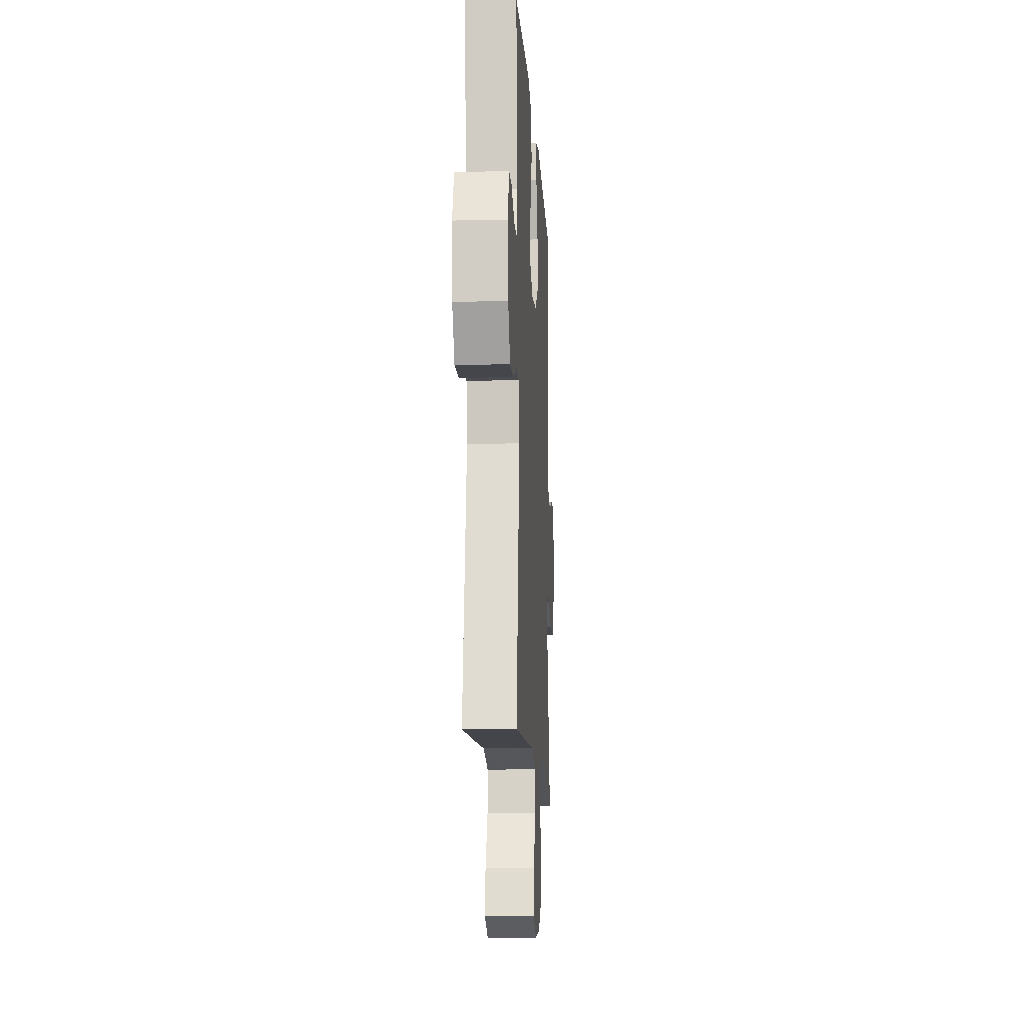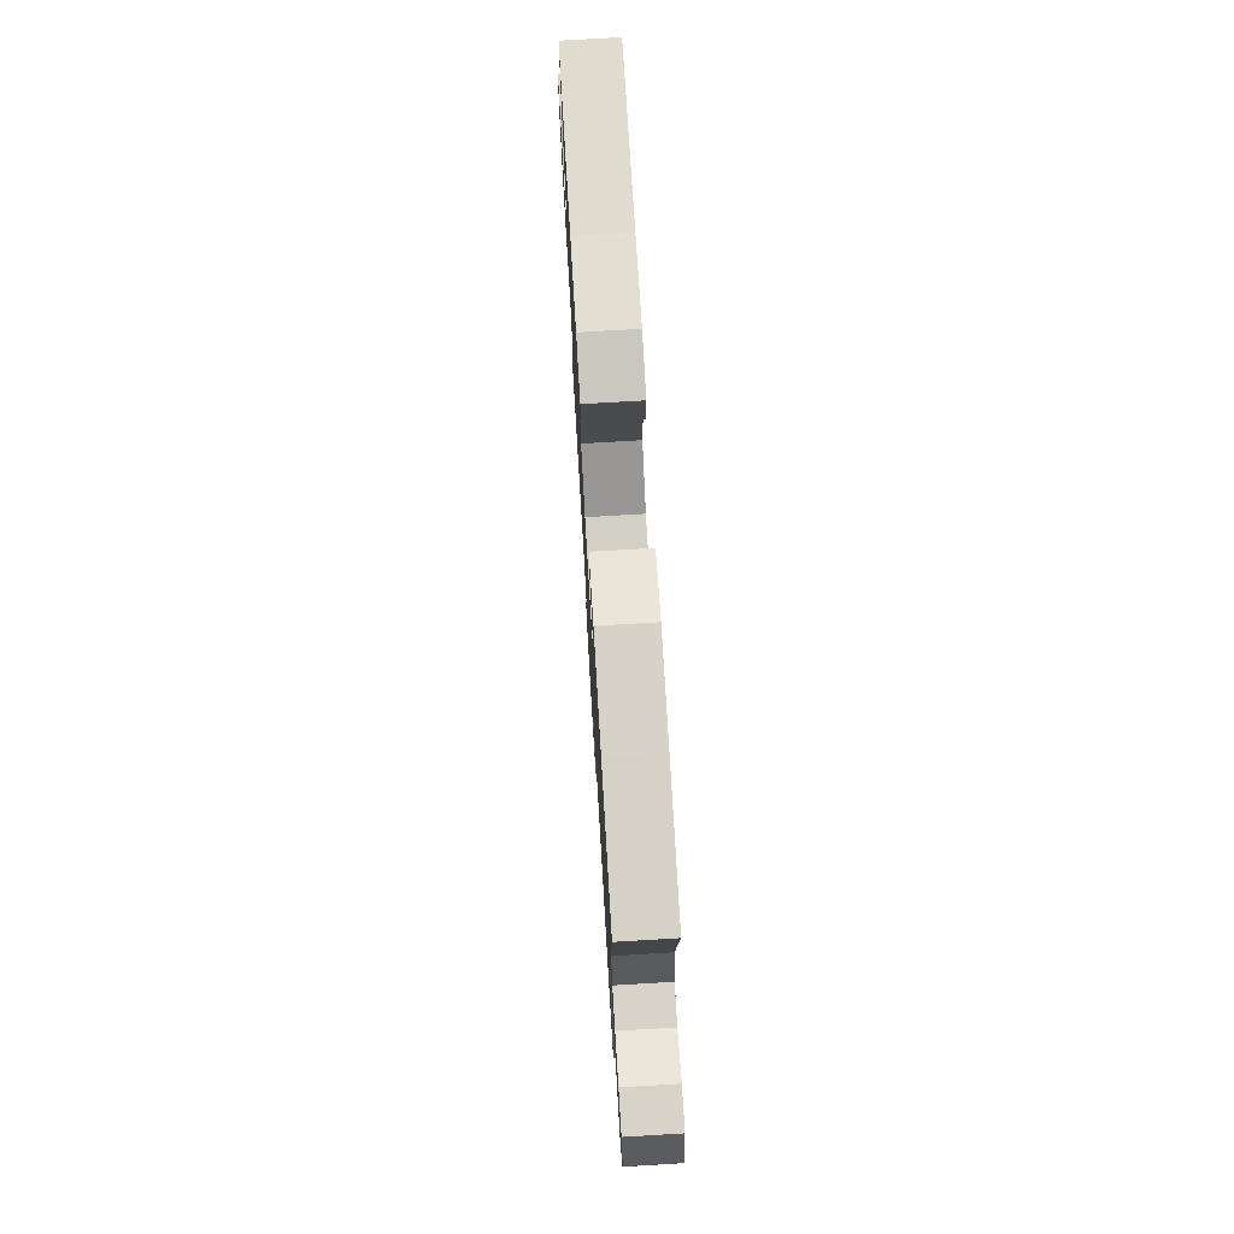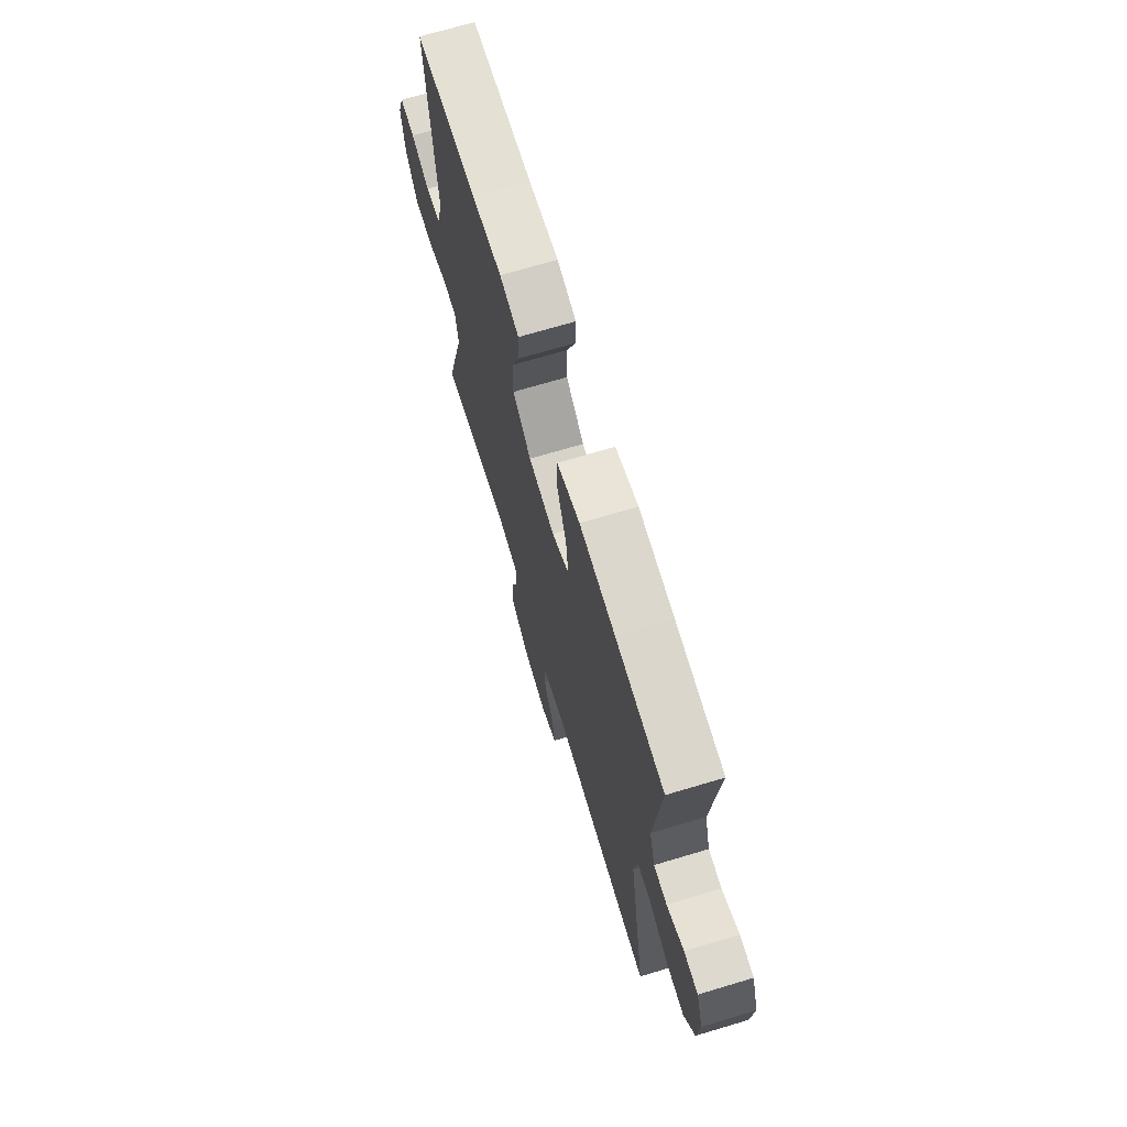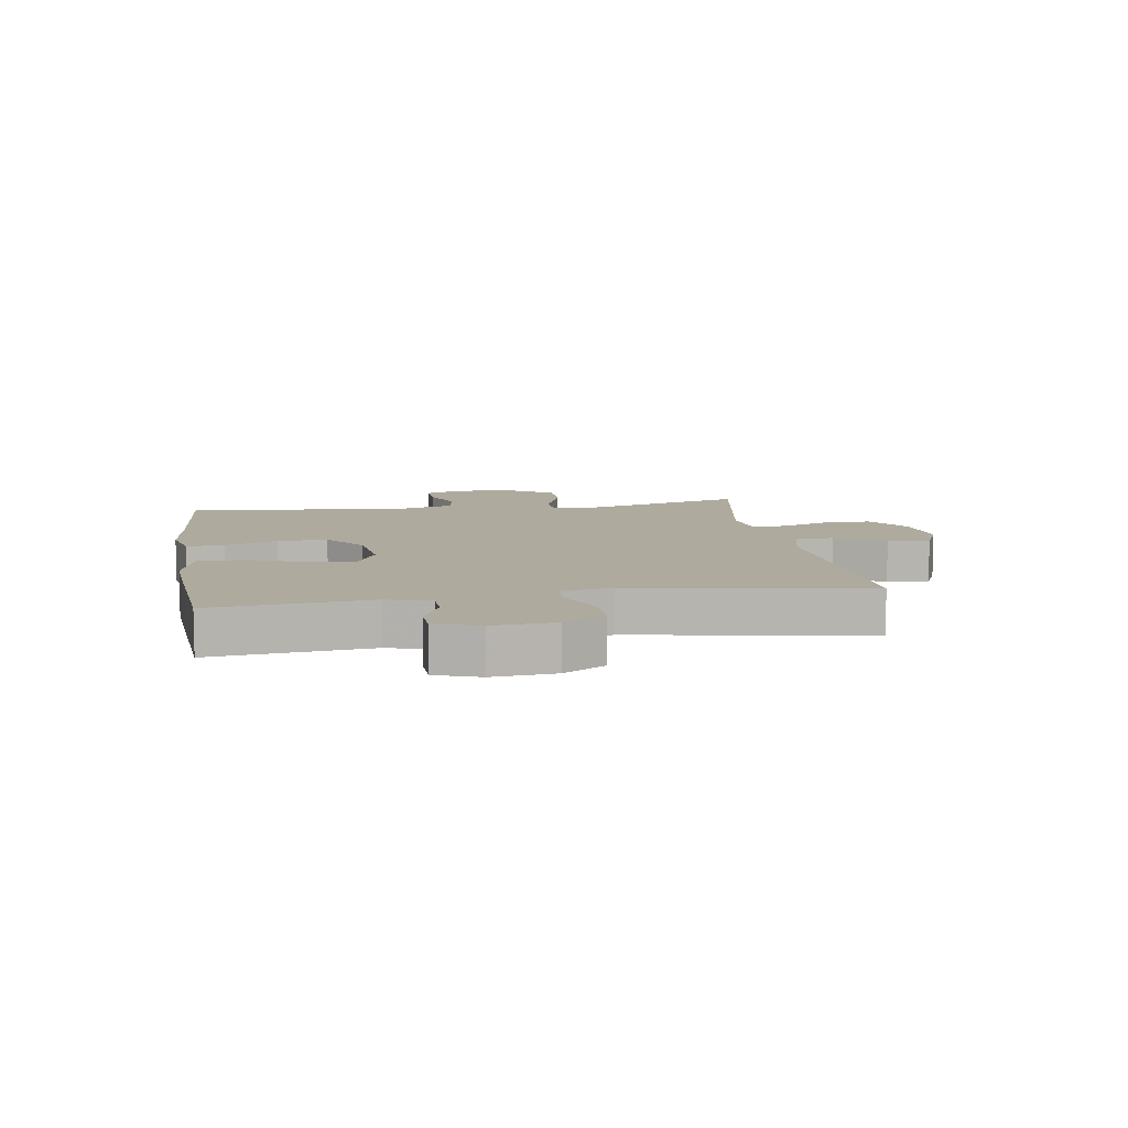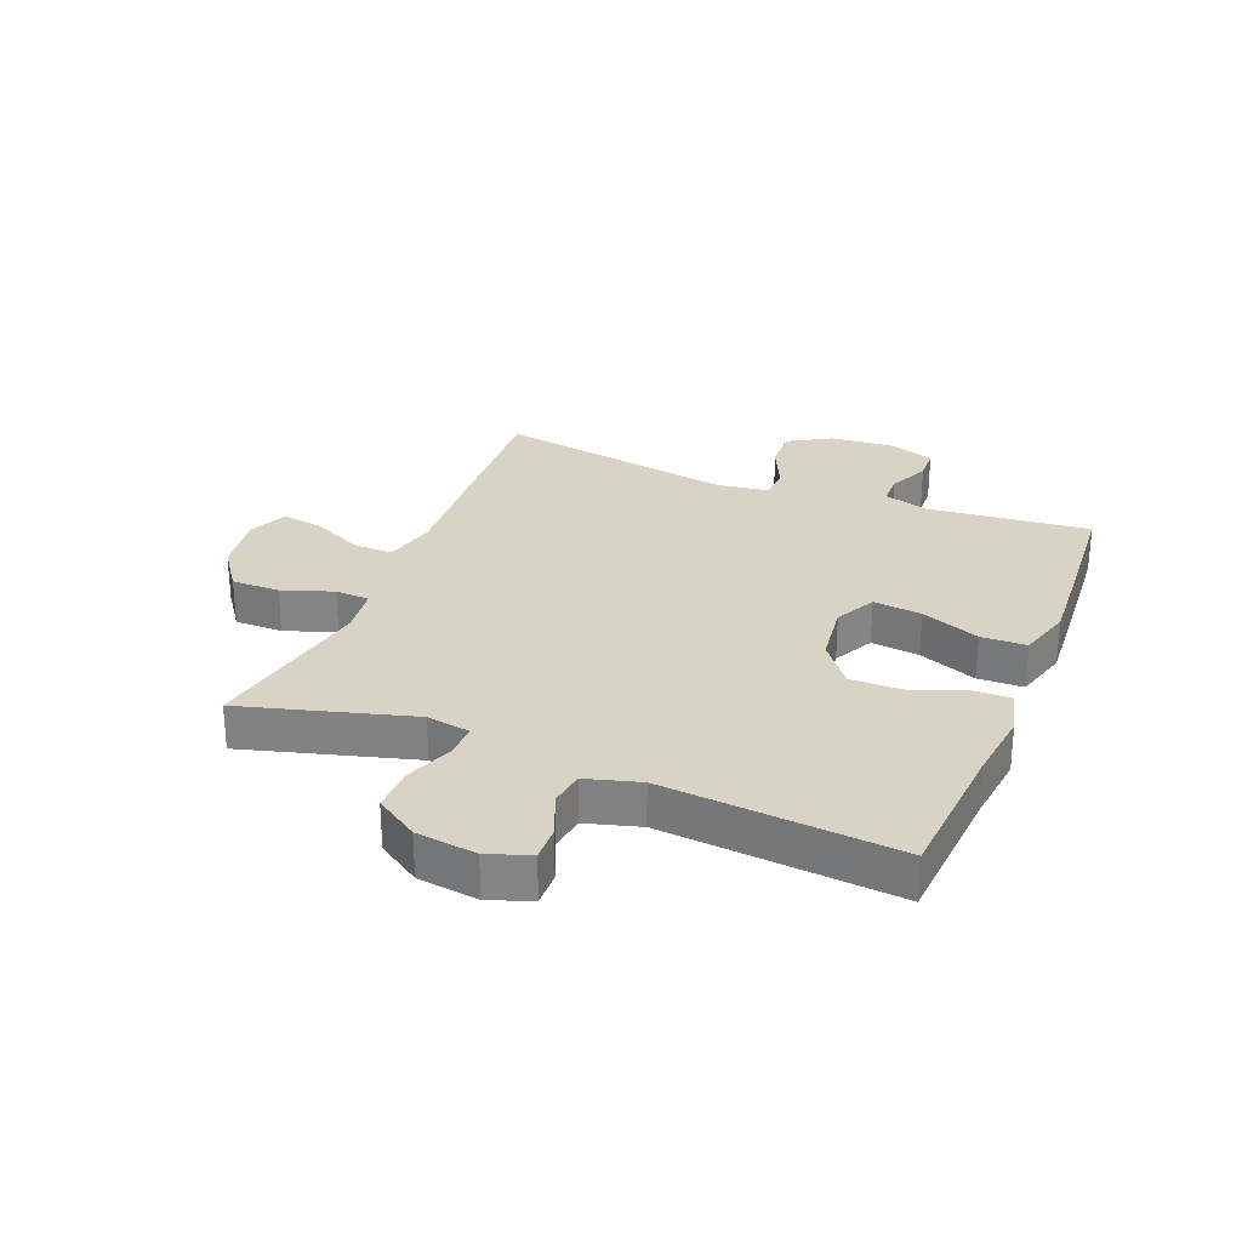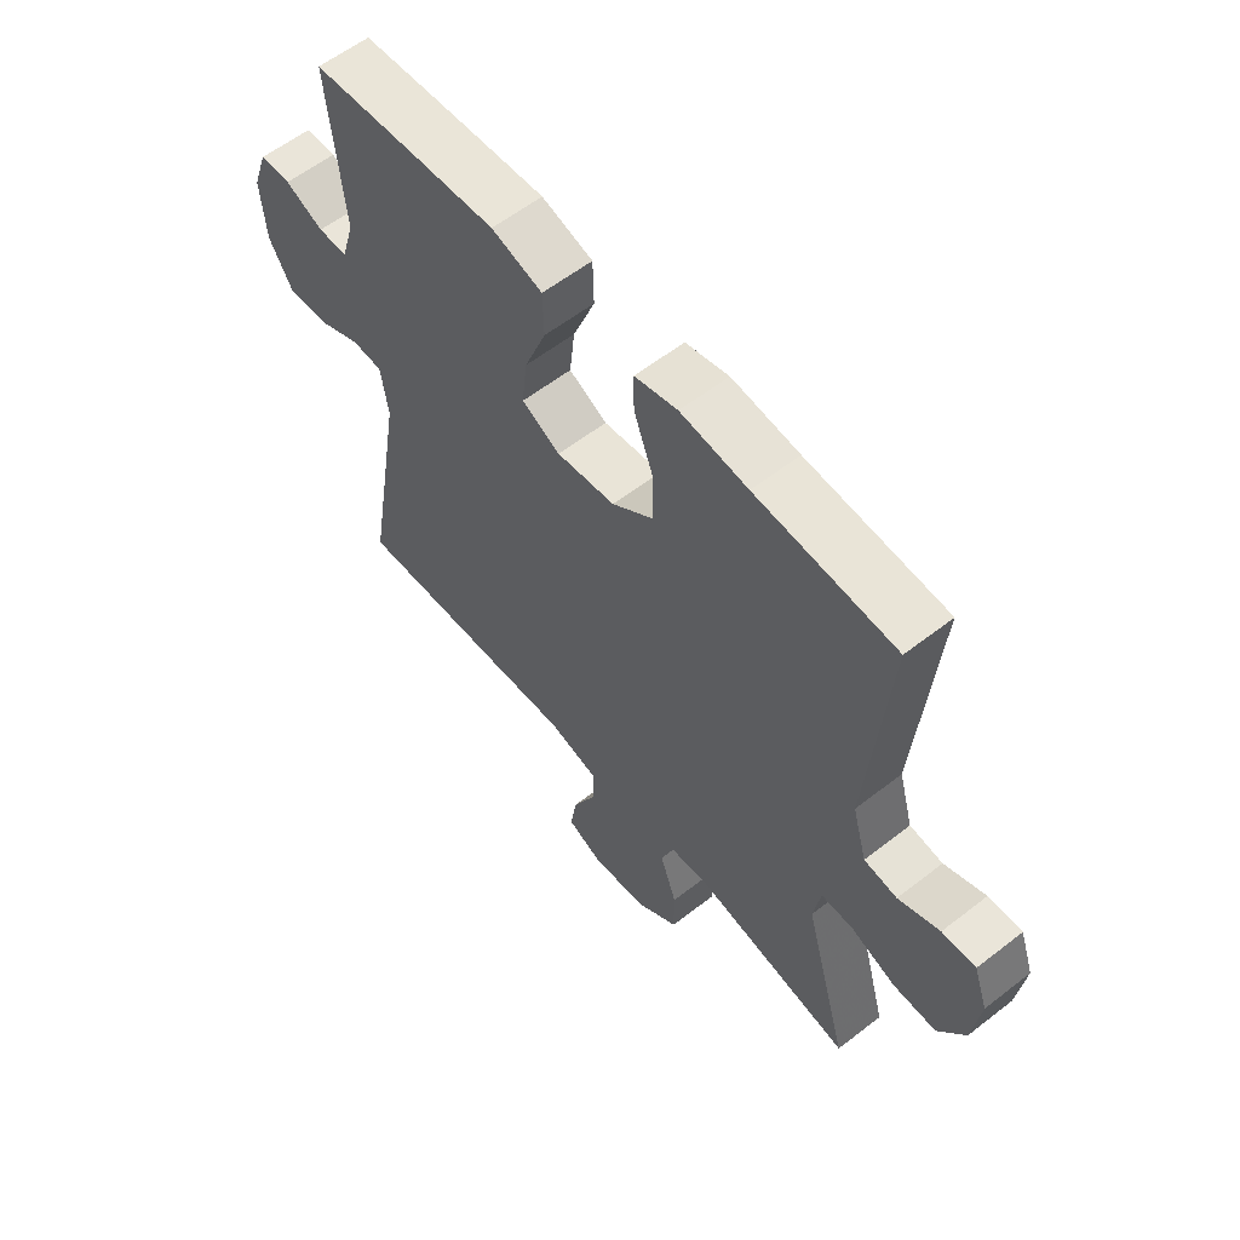
<metadata>
{"format":"obj","ext":"obj","renderer":"f3d","projection":"perspective","resolution":1024,"background":"white","views":[{"elev":-12.6,"azim":93.3,"up":"+Z"},{"elev":74.7,"azim":86.6,"up":"+Z"},{"elev":69.8,"azim":73.3,"up":"+Z"},{"elev":9.3,"azim":80.8,"up":"+Y"},{"elev":28.3,"azim":-68.1,"up":"+Y"},{"elev":58.7,"azim":-128.8,"up":"+Z"}]}
</metadata>
<code>
v 0.5 0.07 0.5
v 0.474 0.07 0.236
v 0.496 0.07 0.162
v 0.547 0.07 0.161
v 0.613 0.07 0.191
v 0.667 0.07 0.189
v 0.693 0.07 0.115
v 0.685 0.07 0.011
v 0.644 0.07 -0.059
v 0.574 0.07 -0.056
v 0.499 0.07 -0.022
v 0.446 0.07 -0.024
v 0.433 0.07 -0.108
v 0.5 0.07 -0.5
v 0.231 0.07 -0.484
v 0.097 0.07 -0.475
v 0.011 0.07 -0.496
v 0.012 0.07 -0.56
v 0.052 0.07 -0.643
v 0.063 0.07 -0.712
v 0 0.07 -0.74
v -0.097 0.07 -0.726
v -0.167 0.07 -0.676
v -0.167 0.07 -0.597
v -0.138 0.07 -0.514
v -0.141 0.07 -0.458
v -0.219 0.07 -0.448
v -0.5 0.07 -0.5
v -0.423 0.07 -0.224
v -0.435 0.07 -0.153
v -0.49 0.07 -0.153
v -0.569 0.07 -0.183
v -0.643 0.07 -0.184
v -0.689 0.07 -0.114
v -0.702 0.07 -0.015
v -0.678 0.07 0.054
v -0.62 0.07 0.052
v -0.549 0.07 0.023
v -0.492 0.07 0.031
v -0.467 0.07 0.119
v -0.5 0.07 0.5
v -0.261 0.07 0.518
v -0.145 0.07 0.532
v -0.071 0.07 0.514
v -0.072 0.07 0.452
v -0.105 0.07 0.364
v -0.106 0.07 0.281
v -0.035 0.07 0.227
v 0.066 0.07 0.214
v 0.132 0.07 0.248
v 0.123 0.07 0.327
v 0.085 0.07 0.423
v 0.087 0.07 0.497
v 0.175 0.07 0.523
v 0.312 0.07 0.514
v 0.5 0 0.5
v 0.474 0 0.236
v 0.496 0 0.162
v 0.547 0 0.161
v 0.613 0 0.191
v 0.667 0 0.189
v 0.693 0 0.115
v 0.685 0 0.011
v 0.644 0 -0.059
v 0.574 0 -0.056
v 0.499 0 -0.022
v 0.446 0 -0.024
v 0.433 0 -0.108
v 0.5 0 -0.5
v 0.231 0 -0.484
v 0.097 0 -0.475
v 0.011 0 -0.496
v 0.012 0 -0.56
v 0.052 0 -0.643
v 0.063 0 -0.712
v 0 0 -0.74
v -0.097 0 -0.726
v -0.167 0 -0.676
v -0.167 0 -0.597
v -0.138 0 -0.514
v -0.141 0 -0.458
v -0.219 0 -0.448
v -0.5 0 -0.5
v -0.423 0 -0.224
v -0.435 0 -0.153
v -0.49 0 -0.153
v -0.569 0 -0.183
v -0.643 0 -0.184
v -0.689 0 -0.114
v -0.702 0 -0.015
v -0.678 0 0.054
v -0.62 0 0.052
v -0.549 0 0.023
v -0.492 0 0.031
v -0.467 0 0.119
v -0.5 0 0.5
v -0.261 0 0.518
v -0.145 0 0.532
v -0.071 0 0.514
v -0.072 0 0.452
v -0.105 0 0.364
v -0.106 0 0.281
v -0.035 0 0.227
v 0.066 0 0.214
v 0.132 0 0.248
v 0.123 0 0.327
v 0.085 0 0.423
v 0.087 0 0.497
v 0.175 0 0.523
v 0.312 0 0.514
f 54 55 1 2
f 51 52 53 54
f 50 51 54 2
f 49 50 2 3
f 43 44 45 46
f 42 43 46 47
f 40 41 42 47
f 39 40 47 48
f 35 36 37 38
f 35 38 39
f 34 35 39
f 31 32 33 34
f 30 31 34 39
f 27 28 29
f 26 27 29 30
f 22 23 24 25
f 22 25 26
f 21 22 26
f 18 19 20 21
f 17 18 21 26
f 16 17 26 30
f 13 14 15 16
f 12 13 16 30
f 8 9 10 11
f 8 11 12
f 4 5 6 7
f 3 4 7 8
f 49 3 8 12
f 39 48 49
f 12 30 39 49
f 57 56 110 109
f 109 108 107 106
f 57 109 106 105
f 58 57 105 104
f 101 100 99 98
f 102 101 98 97
f 102 97 96 95
f 103 102 95 94
f 93 92 91 90
f 94 93 90
f 94 90 89
f 89 88 87 86
f 94 89 86 85
f 84 83 82
f 85 84 82 81
f 80 79 78 77
f 81 80 77
f 81 77 76
f 76 75 74 73
f 81 76 73 72
f 85 81 72 71
f 71 70 69 68
f 85 71 68 67
f 66 65 64 63
f 67 66 63
f 62 61 60 59
f 63 62 59 58
f 67 63 58 104
f 104 103 94
f 104 94 85 67
f 1 56 57 2
f 2 57 58 3
f 3 58 59 4
f 4 59 60 5
f 5 60 61 6
f 6 61 62 7
f 7 62 63 8
f 8 63 64 9
f 9 64 65 10
f 10 65 66 11
f 11 66 67 12
f 12 67 68 13
f 13 68 69 14
f 14 69 70 15
f 15 70 71 16
f 16 71 72 17
f 17 72 73 18
f 18 73 74 19
f 19 74 75 20
f 20 75 76 21
f 21 76 77 22
f 22 77 78 23
f 23 78 79 24
f 24 79 80 25
f 25 80 81 26
f 26 81 82 27
f 27 82 83 28
f 28 83 84 29
f 29 84 85 30
f 30 85 86 31
f 31 86 87 32
f 32 87 88 33
f 33 88 89 34
f 34 89 90 35
f 35 90 91 36
f 36 91 92 37
f 37 92 93 38
f 38 93 94 39
f 39 94 95 40
f 40 95 96 41
f 41 96 97 42
f 42 97 98 43
f 43 98 99 44
f 44 99 100 45
f 45 100 101 46
f 46 101 102 47
f 47 102 103 48
f 48 103 104 49
f 49 104 105 50
f 50 105 106 51
f 51 106 107 52
f 52 107 108 53
f 53 108 109 54
f 54 109 110 55
f 55 110 56 1

</code>
